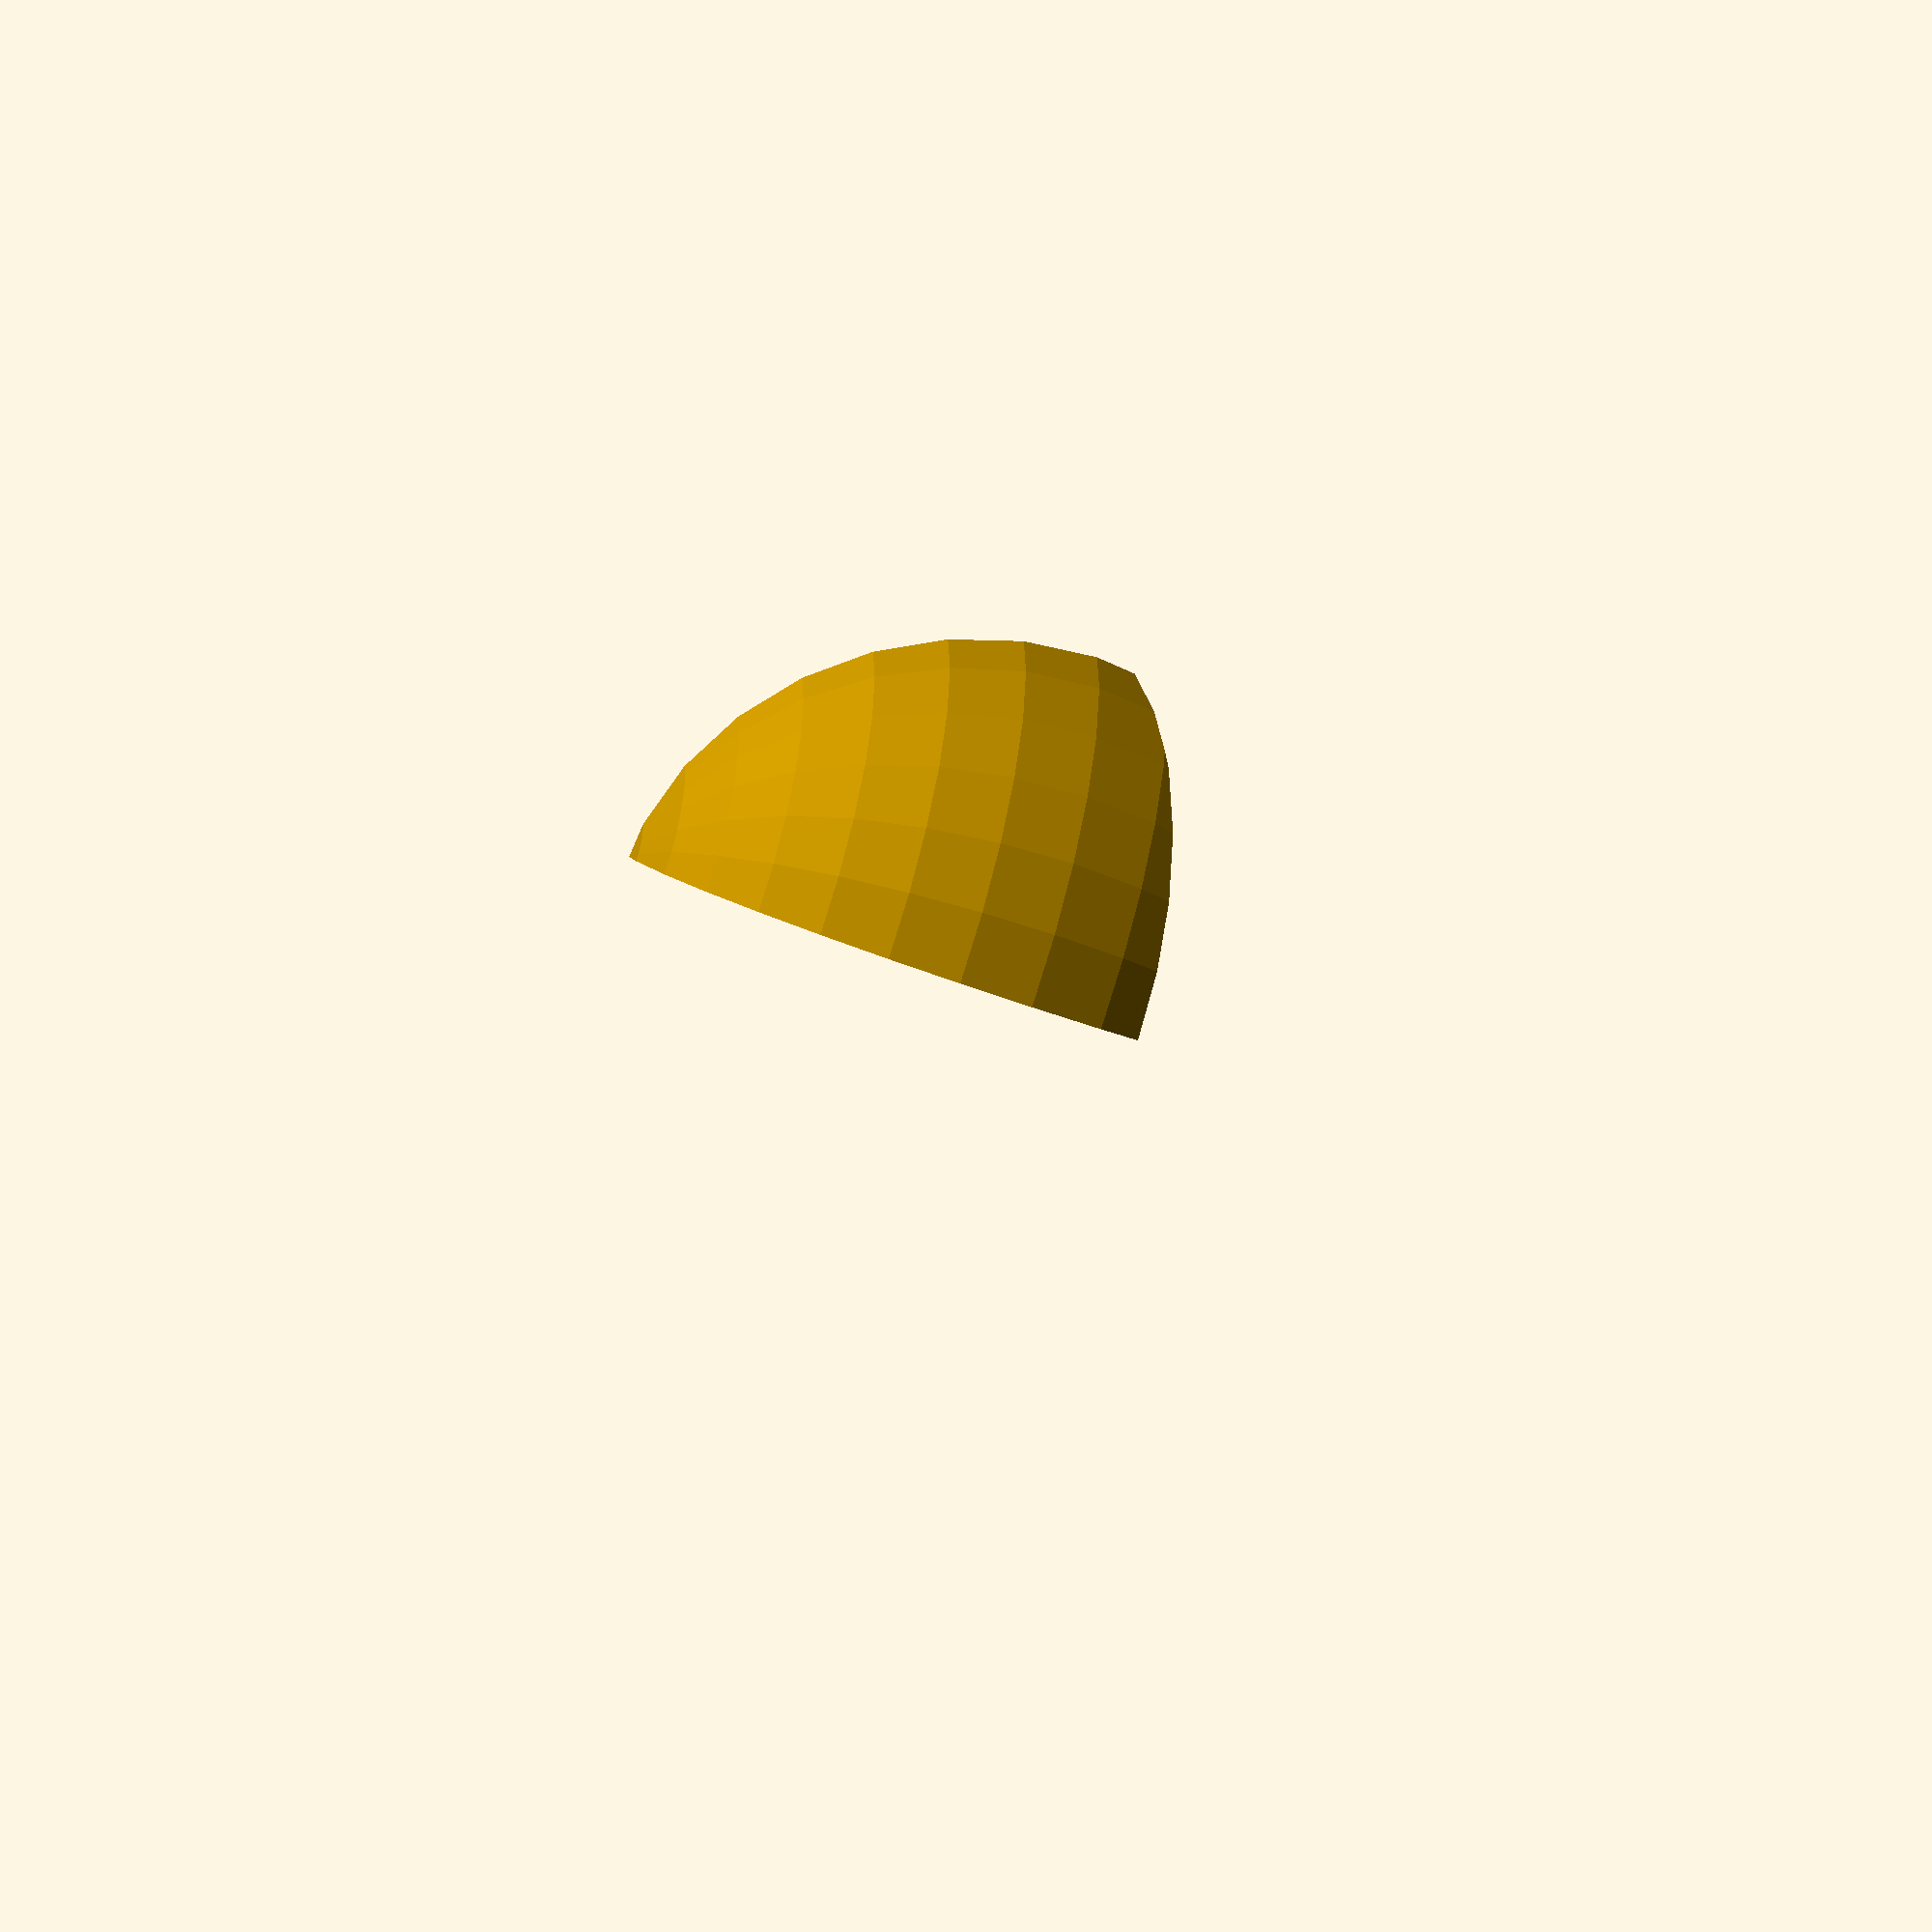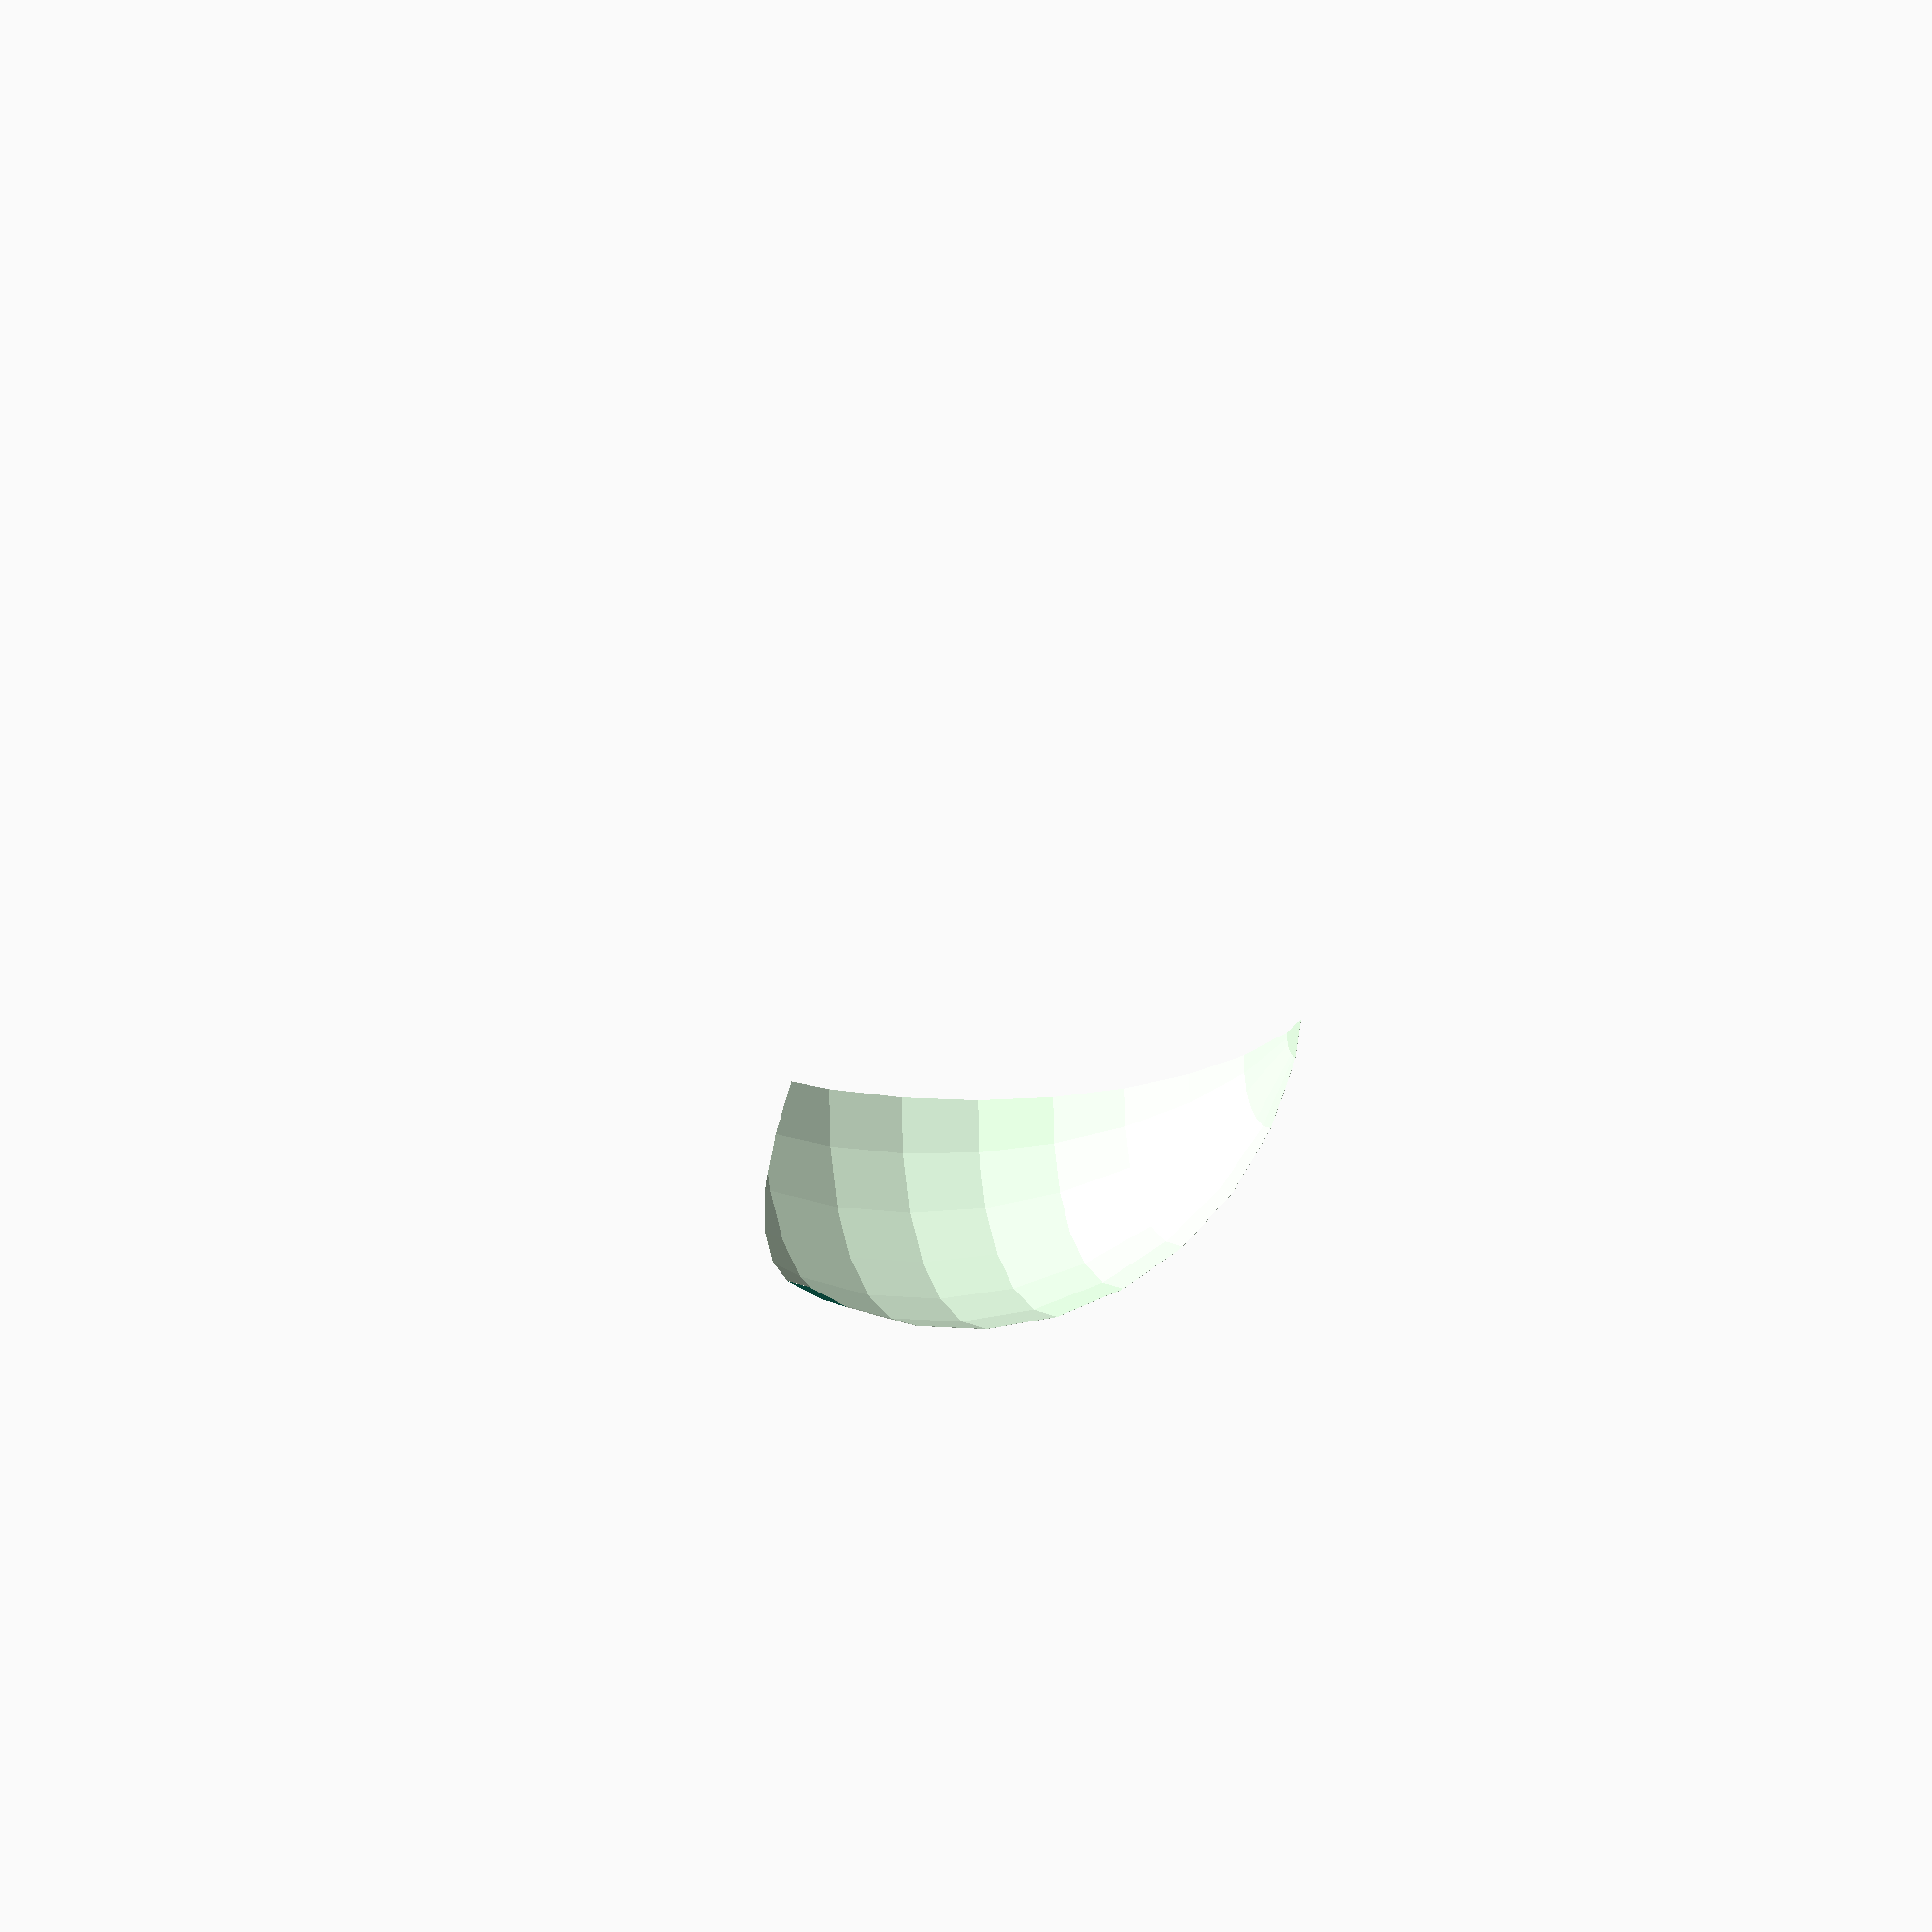
<openscad>
genRad = 2672;

cs = 4*genRad; // cube side (size)

Genaker();


module Genaker() {

//    rotate([ 0 , -71/2 , 0])
    rotate([ 0 , -60/2 , 0])
    rotate([ 0 , 0 , 40 ])
    rotate([ 0 , 71/2 , 0 ])
    translate([0,0,-genRad])
    difference() {
        
        sphere(r=genRad);
        sphere(r=genRad-1);

        translate([0,-cs/2,0])    
        cube([cs,cs,cs], center=true);
    
    
        rotate([0,0,70])
        translate([0,cs/2,0])    
        cube([cs,cs,cs], center=true);

        rotate([0,109,0])
        translate([cs/2,0,0])    
        cube([cs,cs,cs], center=true);

    }
}

</openscad>
<views>
elev=16.3 azim=55.2 roll=90.6 proj=o view=wireframe
elev=121.2 azim=3.8 roll=273.5 proj=o view=solid
</views>
